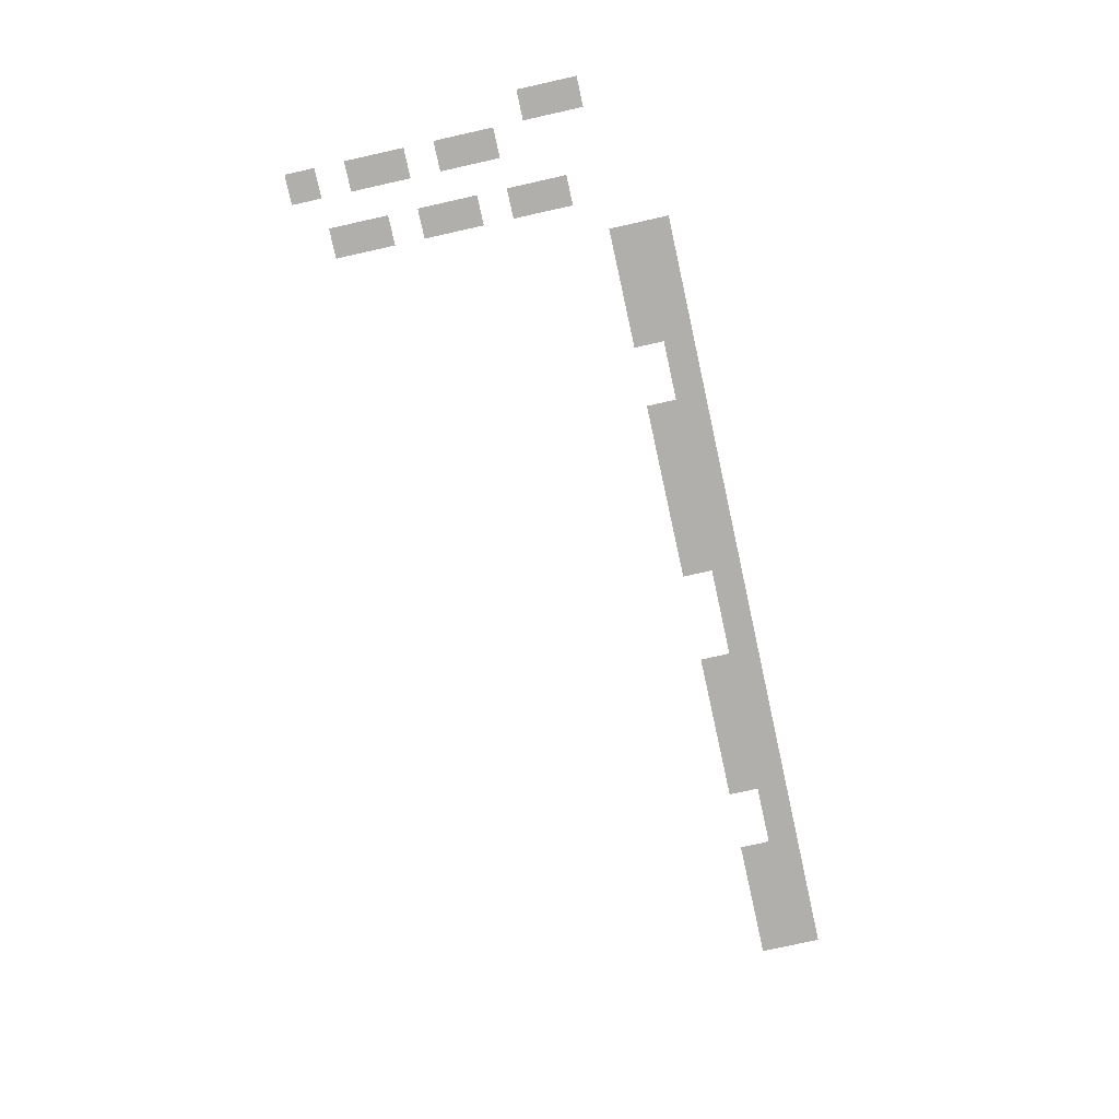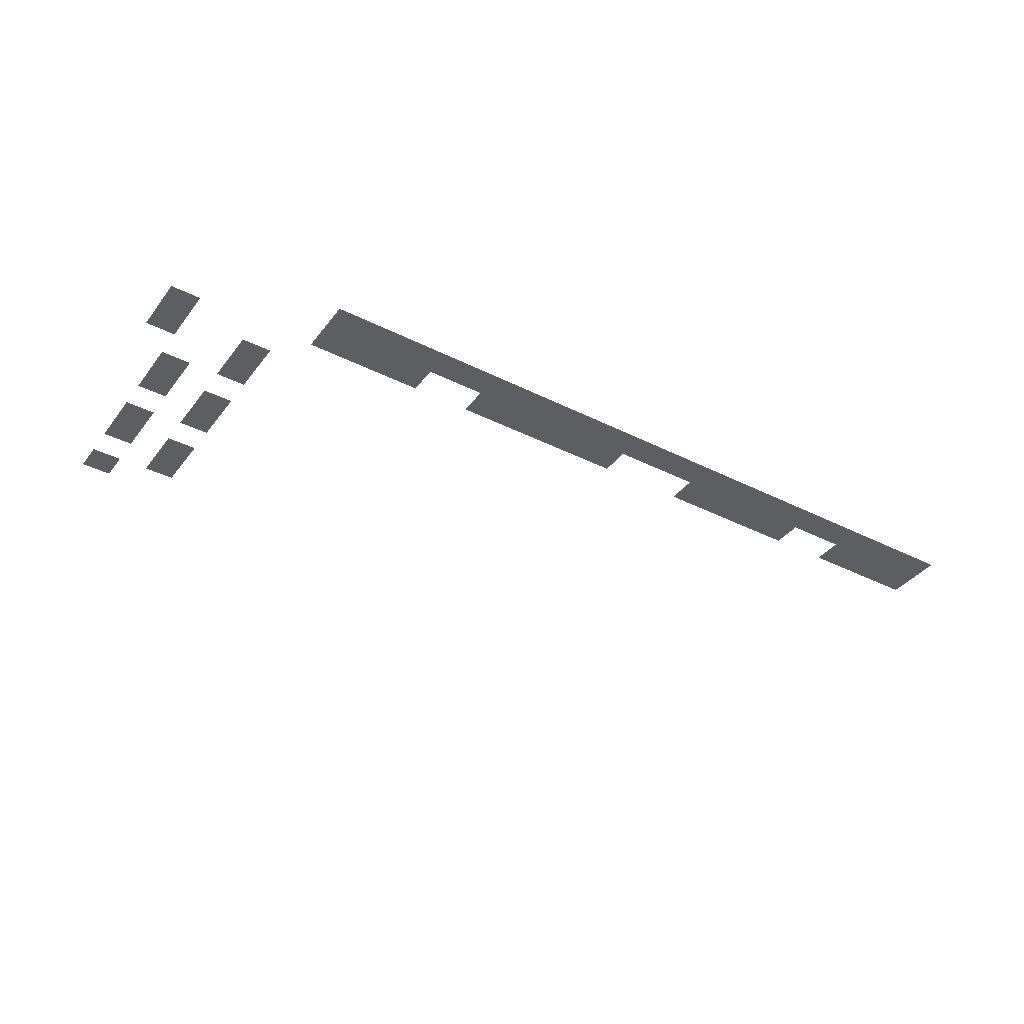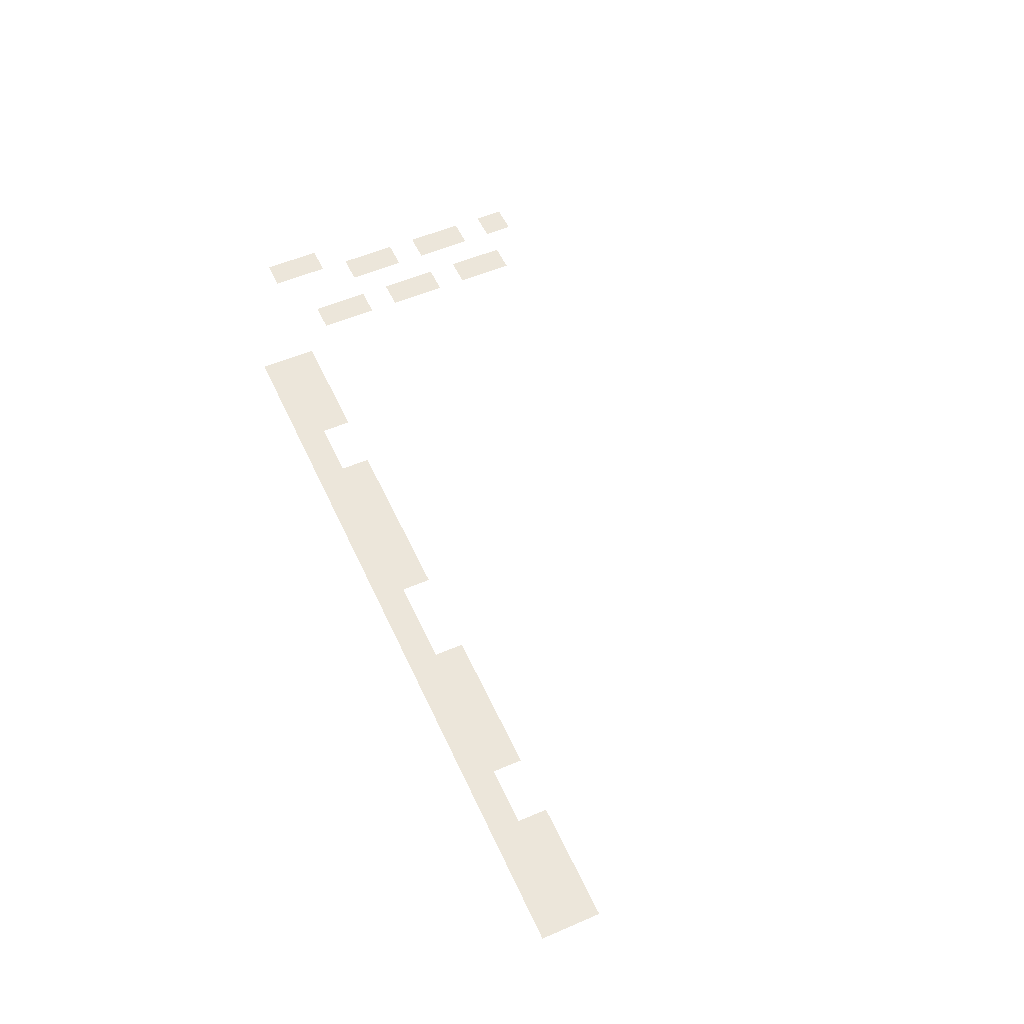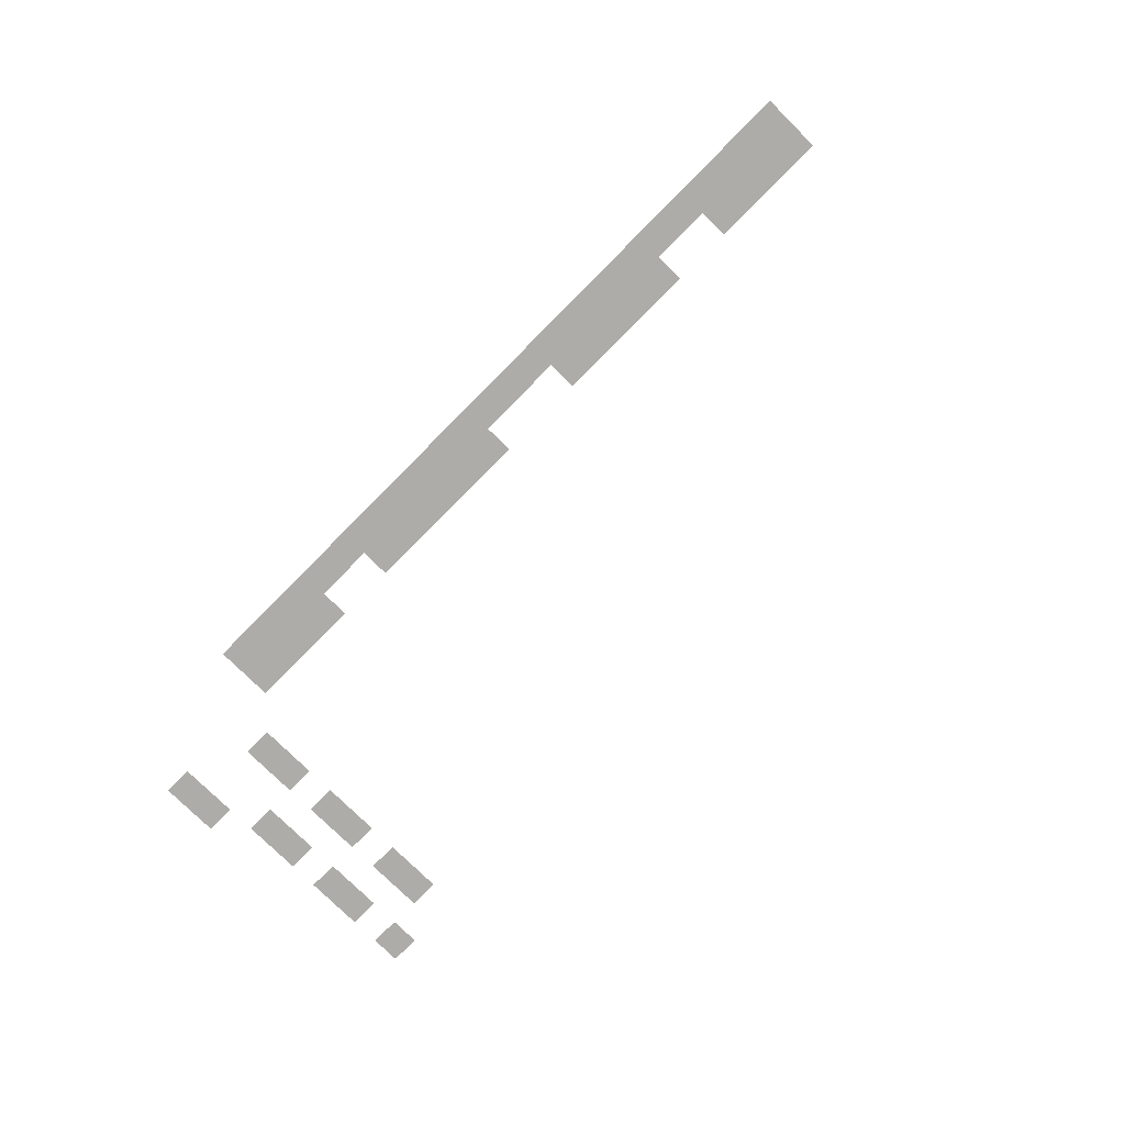
<metadata>
{"format":"obj","ext":"obj","renderer":"f3d","projection":"perspective","resolution":1024,"background":"white","views":[{"elev":-78.2,"azim":-77.5,"up":"+Z"},{"elev":-37.8,"azim":-32.8,"up":"+Z"},{"elev":54.6,"azim":65.5,"up":"+Z"},{"elev":-76.9,"azim":45.2,"up":"+Z"}]}
</metadata>
<code>
v -464 -1168 0
v -480 -1168 0
v -480 -1152 0
v -464 -1152 0
v -432 -1184 0
v -448 -1184 0
v -448 -1168 0
v -432 -1168 0
v -432 -1200 0
v -448 -1200 0
v -448 -1184 0
v -432 -1184 0
v -464 -1200 0
v -480 -1200 0
v -480 -1184 0
v -464 -1184 0
v -464 -1216 0
v -480 -1216 0
v -480 -1200 0
v -464 -1200 0
v -432 -1232 0
v -448 -1232 0
v -448 -1216 0
v -432 -1216 0
v -432 -1248 0
v -448 -1248 0
v -448 -1232 0
v -432 -1232 0
v -464 -1248 0
v -480 -1248 0
v -480 -1232 0
v -464 -1232 0
v -464 -1264 0
v -480 -1264 0
v -480 -1248 0
v -464 -1248 0
v -432 -1280 0
v -448 -1280 0
v -448 -1264 0
v -432 -1264 0
v -432 -1296 0
v -448 -1296 0
v -448 -1280 0
v -432 -1280 0
v -480 -1296 0
v -496 -1296 0
v -496 -1280 0
v -480 -1280 0
v -480 -1312 0
v -496 -1312 0
v -496 -1296 0
v -480 -1296 0
v 0 -1328 0
v -16 -1328 0
v -16 -1312 0
v 0 -1312 0
v -16 -1328 0
v -32 -1328 0
v -32 -1312 0
v -16 -1312 0
v -32 -1328 0
v -48 -1328 0
v -48 -1312 0
v -32 -1312 0
v -48 -1328 0
v -64 -1328 0
v -64 -1312 0
v -48 -1312 0
v -96 -1328 0
v -112 -1328 0
v -112 -1312 0
v -96 -1312 0
v -112 -1328 0
v -128 -1328 0
v -128 -1312 0
v -112 -1312 0
v -128 -1328 0
v -144 -1328 0
v -144 -1312 0
v -128 -1312 0
v -144 -1328 0
v -160 -1328 0
v -160 -1312 0
v -144 -1312 0
v -160 -1328 0
v -176 -1328 0
v -176 -1312 0
v -160 -1312 0
v -224 -1328 0
v -240 -1328 0
v -240 -1312 0
v -224 -1312 0
v -240 -1328 0
v -256 -1328 0
v -256 -1312 0
v -240 -1312 0
v -256 -1328 0
v -272 -1328 0
v -272 -1312 0
v -256 -1312 0
v -272 -1328 0
v -288 -1328 0
v -288 -1312 0
v -272 -1312 0
v -288 -1328 0
v -304 -1328 0
v -304 -1312 0
v -288 -1312 0
v -304 -1328 0
v -320 -1328 0
v -320 -1312 0
v -304 -1312 0
v -352 -1328 0
v -368 -1328 0
v -368 -1312 0
v -352 -1312 0
v -368 -1328 0
v -384 -1328 0
v -384 -1312 0
v -368 -1312 0
v -384 -1328 0
v -400 -1328 0
v -400 -1312 0
v -384 -1312 0
v -400 -1328 0
v -416 -1328 0
v -416 -1312 0
v -400 -1312 0
v 0 -1344 0
v -16 -1344 0
v -16 -1328 0
v 0 -1328 0
v -16 -1344 0
v -32 -1344 0
v -32 -1328 0
v -16 -1328 0
v -32 -1344 0
v -48 -1344 0
v -48 -1328 0
v -32 -1328 0
v -48 -1344 0
v -64 -1344 0
v -64 -1328 0
v -48 -1328 0
v -64 -1344 0
v -80 -1344 0
v -80 -1328 0
v -64 -1328 0
v -80 -1344 0
v -96 -1344 0
v -96 -1328 0
v -80 -1328 0
v -96 -1344 0
v -112 -1344 0
v -112 -1328 0
v -96 -1328 0
v -112 -1344 0
v -128 -1344 0
v -128 -1328 0
v -112 -1328 0
v -128 -1344 0
v -144 -1344 0
v -144 -1328 0
v -128 -1328 0
v -144 -1344 0
v -160 -1344 0
v -160 -1328 0
v -144 -1328 0
v -160 -1344 0
v -176 -1344 0
v -176 -1328 0
v -160 -1328 0
v -176 -1344 0
v -192 -1344 0
v -192 -1328 0
v -176 -1328 0
v -192 -1344 0
v -208 -1344 0
v -208 -1328 0
v -192 -1328 0
v -208 -1344 0
v -224 -1344 0
v -224 -1328 0
v -208 -1328 0
v -224 -1344 0
v -240 -1344 0
v -240 -1328 0
v -224 -1328 0
v -240 -1344 0
v -256 -1344 0
v -256 -1328 0
v -240 -1328 0
v -256 -1344 0
v -272 -1344 0
v -272 -1328 0
v -256 -1328 0
v -272 -1344 0
v -288 -1344 0
v -288 -1328 0
v -272 -1328 0
v -288 -1344 0
v -304 -1344 0
v -304 -1328 0
v -288 -1328 0
v -304 -1344 0
v -320 -1344 0
v -320 -1328 0
v -304 -1328 0
v -320 -1344 0
v -336 -1344 0
v -336 -1328 0
v -320 -1328 0
v -336 -1344 0
v -352 -1344 0
v -352 -1328 0
v -336 -1328 0
v -352 -1344 0
v -368 -1344 0
v -368 -1328 0
v -352 -1328 0
v -368 -1344 0
v -384 -1344 0
v -384 -1328 0
v -368 -1328 0
v -384 -1344 0
v -400 -1344 0
v -400 -1328 0
v -384 -1328 0
v -400 -1344 0
v -416 -1344 0
v -416 -1328 0
v -400 -1328 0
g BILLARD_CASTLE_mesh_0003
f 1 2 3 4
f 5 6 7 8
f 9 10 11 12
f 13 14 15 16
f 17 18 19 20
f 21 22 23 24
f 25 26 27 28
f 29 30 31 32
f 33 34 35 36
f 37 38 39 40
f 41 42 43 44
f 45 46 47 48
f 49 50 51 52
f 53 54 55 56
f 57 58 59 60
f 61 62 63 64
f 65 66 67 68
f 69 70 71 72
f 73 74 75 76
f 77 78 79 80
f 81 82 83 84
f 85 86 87 88
f 89 90 91 92
f 93 94 95 96
f 97 98 99 100
f 101 102 103 104
f 105 106 107 108
f 109 110 111 112
f 113 114 115 116
f 117 118 119 120
f 121 122 123 124
f 125 126 127 128
f 129 130 131 132
f 133 134 135 136
f 137 138 139 140
f 141 142 143 144
f 145 146 147 148
f 149 150 151 152
f 153 154 155 156
f 157 158 159 160
f 161 162 163 164
f 165 166 167 168
f 169 170 171 172
f 173 174 175 176
f 177 178 179 180
f 181 182 183 184
f 185 186 187 188
f 189 190 191 192
f 193 194 195 196
f 197 198 199 200
f 201 202 203 204
f 205 206 207 208
f 209 210 211 212
f 213 214 215 216
f 217 218 219 220
f 221 222 223 224
f 225 226 227 228
f 229 230 231 232

</code>
